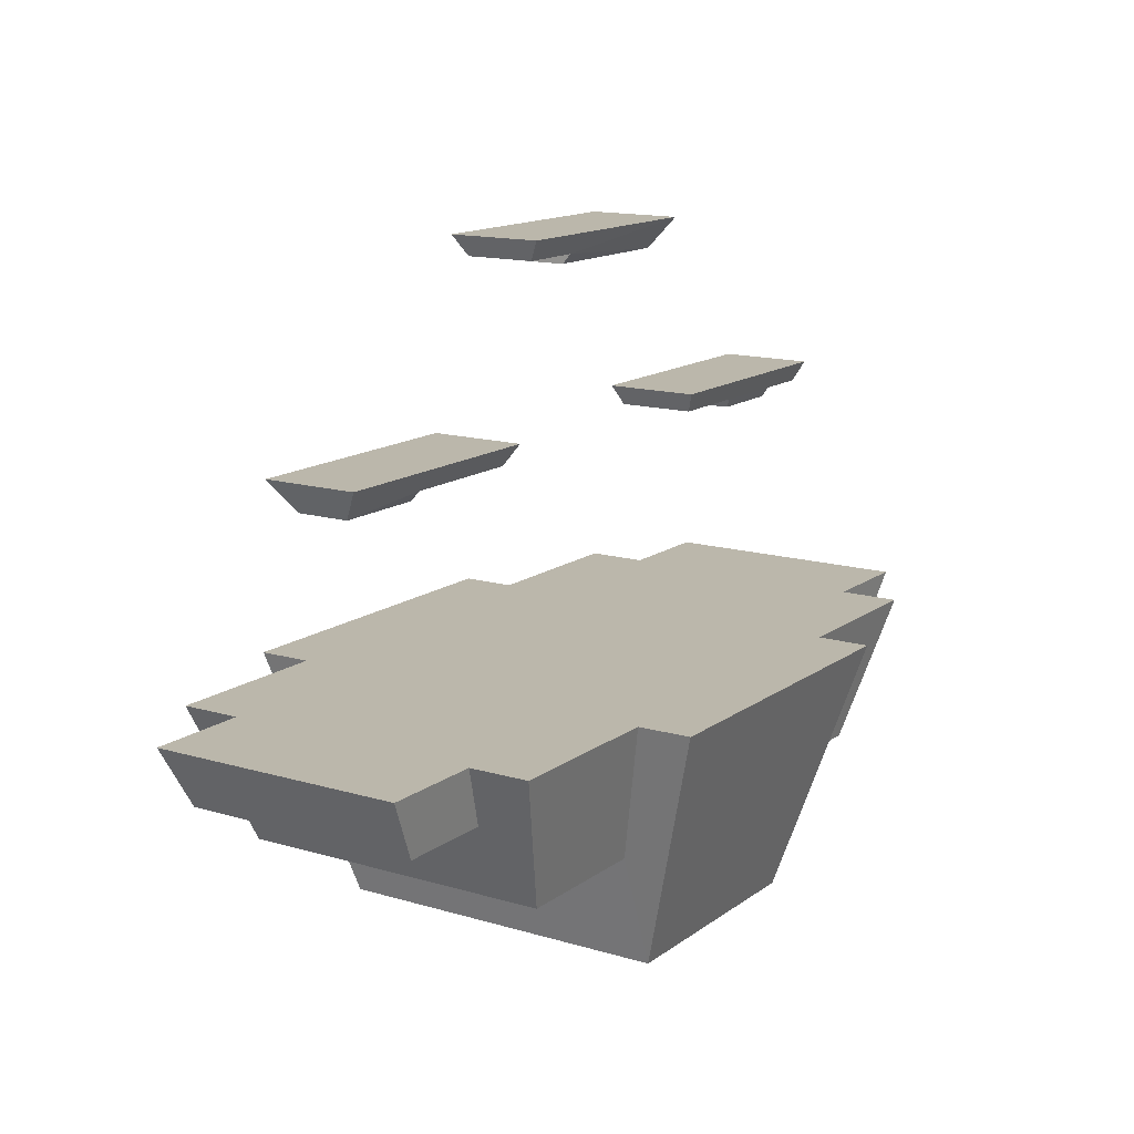
<metadata>
{"format":"obj","ext":"obj","renderer":"f3d","projection":"perspective","resolution":1024,"background":"white","views":[{"elev":14.2,"azim":-56.8,"up":"+Y"}]}
</metadata>
<code>
g default
v -1.236 1.966 -0.113
v -1.622 1.966 0.113
v -1.622 1.966 -0.113
v -1.236 1.966 -0.113
v -1.236 1.966 0.113
v -1.622 1.966 0.113
v -1.622 1.966 0.113
v -1.695 2.095 0.203
v -1.695 2.095 -0.203
v -1.622 1.966 0.113
v -1.695 2.095 -0.203
v -1.622 1.966 -0.113
v -1.236 2.008 0.15
v -1.622 1.966 0.113
v -1.236 1.966 0.113
v -1.622 1.966 0.113
v -1.236 2.008 0.15
v -1.695 2.095 0.203
v -1.236 1.966 -0.113
v -1.236 2.008 -0.15
v -1.236 2.008 0.15
v -1.695 2.095 0.203
v -1.236 2.008 0.15
v -1.236 2.095 0.203
v -0.204 2.788 0.15
v -0.483 2.788 -0.15
v -0.204 2.788 -0.15
v -1.236 1.966 -0.113
v -1.236 2.008 0.15
v -1.236 1.966 0.113
v -0.204 2.746 0.113
v -0.204 2.788 -0.15
v -0.204 2.746 -0.113
v -0.204 2.788 0.15
v -0.483 2.788 0.15
v -0.483 2.788 -0.15
v 1.079 2.008 -0.167
v 0.718 2.008 0.167
v 0.718 2.008 -0.167
v -0.204 2.746 0.113
v -0.204 2.788 0.15
v -0.204 2.788 -0.15
v 1.1 1.967 0.143
v 1.079 2.008 -0.167
v 1.1 1.967 -0.143
v 1.079 2.008 -0.167
v 1.079 2.008 0.167
v 0.718 2.008 0.167
v 1.429 1.967 -0.143
v 1.1 1.967 0.143
v 1.1 1.967 -0.143
v 1.1 1.967 0.143
v 1.079 2.008 0.167
v 1.079 2.008 -0.167
v 0.452 2.746 -0.113
v 0.525 2.875 -0.203
v 0.525 2.875 0.203
v 1.429 1.967 -0.143
v 1.429 1.967 0.143
v 1.1 1.967 0.143
v 1.429 1.967 -0.143
v 1.441 2.008 -0.167
v 1.441 2.008 0.167
v 0.452 2.746 -0.113
v 0.525 2.875 0.203
v 0.452 2.746 0.113
v 1.682 2.008 -0.167
v 1.441 2.008 0.167
v 1.441 2.008 -0.167
v 1.429 1.967 -0.143
v 1.441 2.008 0.167
v 1.429 1.967 0.143
v 1.079 2.008 0.167
v 1.441 2.008 0.167
v 1.463 2.094 0.205
v 1.682 2.008 -0.167
v 1.682 2.008 0.167
v 1.441 2.008 0.167
v 1.1 1.967 0.143
v 1.441 2.008 0.167
v 1.079 2.008 0.167
v 1.079 2.008 0.167
v 1.463 2.094 0.205
v 1.046 2.094 0.205
v -0.687 2.008 -0.15
v -1.236 2.008 0.15
v -1.236 2.008 -0.15
v 1.1 1.967 0.143
v 1.429 1.967 0.143
v 1.441 2.008 0.167
v -0.687 2.008 -0.15
v -0.687 2.008 0.15
v -1.236 2.008 0.15
v 0.452 2.746 0.113
v -0.204 2.746 -0.113
v 0.452 2.746 -0.113
v 0.452 2.746 0.113
v -0.204 2.746 0.113
v -0.204 2.746 -0.113
v -0.204 2.788 0.15
v 0.452 2.746 0.113
v 0.525 2.875 0.203
v 0.452 2.746 0.113
v -0.204 2.788 0.15
v -0.204 2.746 0.113
v -0.204 2.788 0.15
v 0.525 2.875 0.203
v -0.204 2.875 0.203
v -1.5 1.074 -0.555
v -1.95 1.074 -0.228
v 1.95 1.074 -0.228
v -1.95 1.074 -0.228
v -1.5 1.074 -0.555
v -1.95 1.074 -0.555
v 1.5 1.074 -0.555
v 1.95 1.074 -0.228
v 1.95 1.074 -0.555
v -1.5 1.074 -0.555
v 1.95 1.074 -0.228
v 1.5 1.074 -0.555
v -1.95 1.074 0.228
v 1.5 1.074 0.555
v 1.95 1.074 0.228
v -1.95 1.074 0.228
v -1.5 1.074 0.555
v 1.5 1.074 0.555
v -1.5 1.074 0.555
v -1.95 1.074 0.228
v -1.95 1.074 0.555
v 1.95 1.074 0.228
v 1.5 1.074 0.555
v 1.95 1.074 0.555
v -0.75 1.074 -0.817
v -1.5 1.074 -0.555
v 1.5 1.074 -0.555
v -1.5 1.074 -0.555
v -0.75 1.074 -0.817
v -1.5 1.074 -0.817
v 0.75 1.074 -0.817
v 1.5 1.074 -0.555
v 1.5 1.074 -0.817
v -0.75 1.074 -0.817
v 1.5 1.074 -0.555
v 0.75 1.074 -0.817
v -1.5 1.074 0.555
v 0.75 1.074 0.817
v 1.5 1.074 0.555
v -1.5 1.074 0.555
v -0.75 1.074 0.817
v 0.75 1.074 0.817
v 1.5 1.074 0.555
v 0.75 1.074 0.817
v 1.5 1.074 0.817
v -0.75 1.074 0.817
v -1.5 1.074 0.555
v -1.5 1.074 0.817
v -1.388 0.8041 -0.514
v -1.247 0.4661 -0.68
v -1.247 0.4661 -0.462
v -1.388 0.8041 -0.514
v -1.5 1.074 -0.817
v -1.247 0.4661 -0.68
v -1.247 0.4661 -0.462
v -1.388 0.8041 0.514
v -1.388 0.8041 -0.514
v -1.388 0.8041 -0.514
v -1.5 1.074 -0.555
v -1.5 1.074 -0.817
v -1.247 0.4661 0.68
v -1.388 0.8041 0.514
v -1.247 0.4661 0.462
v -1.247 0.4661 0.462
v -1.388 0.8041 0.514
v -1.247 0.4661 -0.462
v -1.388 0.8041 0.514
v -1.5 1.074 0.817
v -1.5 1.074 0.555
v -1.5 1.074 0.817
v -1.388 0.8041 0.514
v -1.247 0.4661 0.68
v -1.247 0.4661 0.68
v -0.75 1.074 0.817
v -1.5 1.074 0.817
v -1.247 0.4661 0.68
v -0.623 0.4661 0.68
v -0.75 1.074 0.817
v 1.5 1.074 -0.817
v 1.388 0.8041 -0.514
v 1.247 0.4661 -0.68
v 1.247 0.4661 -0.68
v 1.388 0.8041 -0.514
v 1.247 0.4661 -0.462
v 1.388 0.8041 -0.514
v 1.388 0.8041 0.514
v 1.247 0.4661 -0.462
v 1.5 1.074 -0.817
v 1.5 1.074 -0.555
v 1.388 0.8041 -0.514
v 1.388 0.8041 0.514
v 1.247 0.4661 0.68
v 1.247 0.4661 0.462
v 1.247 0.4661 -0.462
v 1.388 0.8041 0.514
v 1.247 0.4661 0.462
v 1.388 0.8041 0.514
v 1.5 1.074 0.555
v 1.5 1.074 0.817
v 1.388 0.8041 0.514
v 1.5 1.074 0.817
v 1.247 0.4661 0.68
v 1.247 0.4661 0.68
v 1.5 1.074 0.817
v 0.75 1.074 0.817
v 1.247 0.4661 0.68
v 0.75 1.074 0.817
v 0.623 0.4661 0.68
v -1.236 2.095 0.203
v -1.695 2.095 -0.203
v -0.645 2.095 -0.203
v -1.236 2.095 0.203
v -1.695 2.095 0.203
v -1.695 2.095 -0.203
v -0.204 2.875 0.203
v -0.525 2.875 0.203
v -0.525 2.875 -0.203
v -0.645 2.095 -0.203
v -0.645 2.095 0.203
v -1.236 2.095 0.203
v 0.525 2.875 -0.203
v 0.525 2.875 0.203
v -0.204 2.875 0.203
v -0.204 2.875 0.203
v -0.525 2.875 -0.203
v 0.525 2.875 -0.203
v 0.675 2.094 -0.205
v 1.725 2.094 -0.205
v 1.463 2.094 0.205
v 0.675 2.094 -0.205
v 1.463 2.094 0.205
v 1.046 2.094 0.205
v 1.046 2.094 0.205
v 0.675 2.094 0.205
v 0.675 2.094 -0.205
v 1.725 2.094 -0.205
v 1.725 2.094 0.205
v 1.463 2.094 0.205
v -1.5 1.074 -0.555
v 1.95 1.074 -0.228
v -1.95 1.074 -0.228
v -1.95 1.074 -0.228
v -1.95 1.074 -0.555
v -1.5 1.074 -0.555
v 1.5 1.074 -0.555
v 1.95 1.074 -0.555
v 1.95 1.074 -0.228
v -1.5 1.074 -0.555
v 1.5 1.074 -0.555
v 1.95 1.074 -0.228
v -1.95 1.074 0.228
v 1.95 1.074 0.228
v 1.5 1.074 0.555
v -1.95 1.074 0.228
v 1.5 1.074 0.555
v -1.5 1.074 0.555
v -1.5 1.074 0.555
v -1.95 1.074 0.555
v -1.95 1.074 0.228
v 1.95 1.074 0.228
v 1.95 1.074 0.555
v 1.5 1.074 0.555
v -0.75 1.074 -0.817
v 1.5 1.074 -0.555
v -1.5 1.074 -0.555
v -1.5 1.074 -0.555
v -1.5 1.074 -0.817
v -0.75 1.074 -0.817
v 0.75 1.074 -0.817
v 1.5 1.074 -0.817
v 1.5 1.074 -0.555
v -0.75 1.074 -0.817
v 0.75 1.074 -0.817
v 1.5 1.074 -0.555
v -1.5 1.074 0.555
v 1.5 1.074 0.555
v 0.75 1.074 0.817
v -1.5 1.074 0.555
v 0.75 1.074 0.817
v -0.75 1.074 0.817
v 1.5 1.074 0.555
v 1.5 1.074 0.817
v 0.75 1.074 0.817
v -0.75 1.074 0.817
v -1.5 1.074 0.817
v -1.5 1.074 0.555
v -0.75 1.074 -1.05
v 0.75 1.074 -1.05
v 0.75 1.074 -0.817
v -0.75 1.074 -1.05
v 0.75 1.074 -0.817
v -0.75 1.074 -0.817
v -0.75 1.074 1.05
v 0.75 1.074 0.817
v 0.75 1.074 1.05
v -0.75 1.074 1.05
v -0.75 1.074 0.817
v 0.75 1.074 0.817
v -0.623 0.4661 -0.68
v -0.525 -0.005926 -0.735
v -0.75 1.074 -1.05
v -0.623 0.4661 -0.68
v -0.525 -0.005926 -0.572
v -0.525 -0.005926 -0.735
v -0.525 -0.005926 -0.572
v -0.623 0.4661 -0.68
v -0.623 0.4661 0.68
v -0.623 0.4661 -0.68
v -0.75 1.074 -1.05
v -0.75 1.074 -0.817
v -0.525 -0.005926 0.735
v -0.525 -0.005926 0.572
v -0.623 0.4661 0.68
v -0.525 -0.005926 0.572
v -0.525 -0.005926 -0.572
v -0.623 0.4661 0.68
v -0.623 0.4661 0.68
v -0.75 1.074 0.817
v -0.75 1.074 1.05
v -0.75 1.074 1.05
v -0.525 -0.005926 0.735
v -0.623 0.4661 0.68
v 0.75 1.074 -1.05
v 0.525 -0.005926 -0.735
v 0.623 0.4661 -0.68
v 0.525 -0.005926 -0.735
v 0.525 -0.005926 -0.572
v 0.623 0.4661 -0.68
v 0.75 1.074 -1.05
v 0.623 0.4661 -0.68
v 0.75 1.074 -0.817
v 0.623 0.4661 -0.68
v 0.525 -0.005926 -0.572
v 0.623 0.4661 0.68
v 0.623 0.4661 0.68
v 0.525 -0.005926 0.572
v 0.525 -0.005926 0.735
v 0.525 -0.005926 -0.572
v 0.525 -0.005926 0.572
v 0.623 0.4661 0.68
v 0.623 0.4661 0.68
v 0.75 1.074 1.05
v 0.75 1.074 0.817
v 0.623 0.4661 0.68
v 0.525 -0.005926 0.735
v 0.75 1.074 1.05
v -0.525 -0.005926 0.735
v -0.75 1.074 1.05
v 0.75 1.074 1.05
v -0.525 -0.005926 0.735
v 0.75 1.074 1.05
v 0.525 -0.005926 0.735
v -1.388 0.8041 -0.514
v -1.247 0.4661 -0.462
v -1.247 0.4661 -0.68
v -1.388 0.8041 -0.514
v -1.247 0.4661 -0.68
v -1.5 1.074 -0.817
v -1.247 0.4661 -0.462
v -1.388 0.8041 -0.514
v -1.388 0.8041 0.514
v -1.388 0.8041 -0.514
v -1.5 1.074 -0.817
v -1.5 1.074 -0.555
v -1.247 0.4661 0.68
v -1.247 0.4661 0.462
v -1.388 0.8041 0.514
v -1.247 0.4661 0.462
v -1.247 0.4661 -0.462
v -1.388 0.8041 0.514
v -1.388 0.8041 0.514
v -1.5 1.074 0.555
v -1.5 1.074 0.817
v -1.5 1.074 0.817
v -1.247 0.4661 0.68
v -1.388 0.8041 0.514
v -1.247 0.4661 0.68
v -1.5 1.074 0.817
v -0.75 1.074 0.817
v -1.247 0.4661 0.68
v -0.75 1.074 0.817
v -0.623 0.4661 0.68
v 1.5 1.074 -0.817
v 1.247 0.4661 -0.68
v 1.388 0.8041 -0.514
v 1.247 0.4661 -0.68
v 1.247 0.4661 -0.462
v 1.388 0.8041 -0.514
v 1.388 0.8041 -0.514
v 1.247 0.4661 -0.462
v 1.388 0.8041 0.514
v 1.5 1.074 -0.817
v 1.388 0.8041 -0.514
v 1.5 1.074 -0.555
v 1.388 0.8041 0.514
v 1.247 0.4661 0.462
v 1.247 0.4661 0.68
v 1.247 0.4661 -0.462
v 1.247 0.4661 0.462
v 1.388 0.8041 0.514
v 1.388 0.8041 0.514
v 1.5 1.074 0.817
v 1.5 1.074 0.555
v 1.388 0.8041 0.514
v 1.247 0.4661 0.68
v 1.5 1.074 0.817
v 1.247 0.4661 0.68
v 0.75 1.074 0.817
v 1.5 1.074 0.817
v 1.247 0.4661 0.68
v 0.623 0.4661 0.68
v 0.75 1.074 0.817
v -1.804 0.8041 -0.211
v -1.95 1.074 -0.555
v -1.95 1.074 -0.228
v -1.804 0.8041 -0.211
v -1.804 0.8041 -0.514
v -1.95 1.074 -0.555
v -1.804 0.8041 0.514
v -1.95 1.074 0.228
v -1.95 1.074 0.555
v -1.804 0.8041 0.514
v -1.804 0.8041 0.211
v -1.95 1.074 0.228
v 1.804 0.8041 -0.514
v 1.95 1.074 -0.228
v 1.95 1.074 -0.555
v 1.804 0.8041 -0.514
v 1.804 0.8041 -0.211
v 1.95 1.074 -0.228
v 1.804 0.8041 0.211
v 1.95 1.074 0.555
v 1.95 1.074 0.228
v 1.804 0.8041 0.211
v 1.804 0.8041 0.514
v 1.95 1.074 0.555
v -1.804 0.8041 0.514
v -1.95 1.074 0.555
v -1.5 1.074 0.555
v -1.804 0.8041 0.514
v -1.5 1.074 0.555
v -1.388 0.8041 0.514
v 1.804 0.8041 0.514
v 1.5 1.074 0.555
v 1.95 1.074 0.555
v 1.804 0.8041 0.514
v 1.388 0.8041 0.514
v 1.5 1.074 0.555
v -1.236 1.966 -0.113
v -1.622 1.966 -0.113
v -1.622 1.966 0.113
v -1.236 1.966 -0.113
v -1.622 1.966 0.113
v -1.236 1.966 0.113
v -1.622 1.966 0.113
v -1.695 2.095 -0.203
v -1.695 2.095 0.203
v -1.622 1.966 0.113
v -1.622 1.966 -0.113
v -1.695 2.095 -0.203
v -1.236 2.008 0.15
v -1.236 1.966 0.113
v -1.622 1.966 0.113
v -1.622 1.966 0.113
v -1.695 2.095 0.203
v -1.236 2.008 0.15
v -1.236 1.966 -0.113
v -1.236 2.008 0.15
v -1.236 2.008 -0.15
v -1.695 2.095 0.203
v -1.236 2.095 0.203
v -1.236 2.008 0.15
v -0.204 2.788 0.15
v -0.204 2.788 -0.15
v -0.483 2.788 -0.15
v -1.236 1.966 -0.113
v -1.236 1.966 0.113
v -1.236 2.008 0.15
v -0.204 2.746 0.113
v -0.204 2.746 -0.113
v -0.204 2.788 -0.15
v -0.204 2.788 0.15
v -0.483 2.788 -0.15
v -0.483 2.788 0.15
v 1.079 2.008 -0.167
v 0.718 2.008 -0.167
v 0.718 2.008 0.167
v -0.204 2.746 0.113
v -0.204 2.788 -0.15
v -0.204 2.788 0.15
v 1.1 1.967 0.143
v 1.1 1.967 -0.143
v 1.079 2.008 -0.167
v 1.079 2.008 -0.167
v 0.718 2.008 0.167
v 1.079 2.008 0.167
v 1.429 1.967 -0.143
v 1.1 1.967 -0.143
v 1.1 1.967 0.143
v 1.1 1.967 0.143
v 1.079 2.008 -0.167
v 1.079 2.008 0.167
v 0.452 2.746 -0.113
v 0.525 2.875 0.203
v 0.525 2.875 -0.203
v 1.429 1.967 -0.143
v 1.1 1.967 0.143
v 1.429 1.967 0.143
v 1.429 1.967 -0.143
v 1.441 2.008 0.167
v 1.441 2.008 -0.167
v 0.452 2.746 -0.113
v 0.452 2.746 0.113
v 0.525 2.875 0.203
v 1.682 2.008 -0.167
v 1.441 2.008 -0.167
v 1.441 2.008 0.167
v 1.429 1.967 -0.143
v 1.429 1.967 0.143
v 1.441 2.008 0.167
v 1.079 2.008 0.167
v 1.463 2.094 0.205
v 1.441 2.008 0.167
v 1.682 2.008 -0.167
v 1.441 2.008 0.167
v 1.682 2.008 0.167
v 1.1 1.967 0.143
v 1.079 2.008 0.167
v 1.441 2.008 0.167
v 1.079 2.008 0.167
v 1.046 2.094 0.205
v 1.463 2.094 0.205
v -0.687 2.008 -0.15
v -1.236 2.008 -0.15
v -1.236 2.008 0.15
v 1.1 1.967 0.143
v 1.441 2.008 0.167
v 1.429 1.967 0.143
v -0.687 2.008 -0.15
v -1.236 2.008 0.15
v -0.687 2.008 0.15
v 0.452 2.746 0.113
v 0.452 2.746 -0.113
v -0.204 2.746 -0.113
v 0.452 2.746 0.113
v -0.204 2.746 -0.113
v -0.204 2.746 0.113
v -0.204 2.788 0.15
v 0.525 2.875 0.203
v 0.452 2.746 0.113
v 0.452 2.746 0.113
v -0.204 2.746 0.113
v -0.204 2.788 0.15
v -0.204 2.788 0.15
v -0.204 2.875 0.203
v 0.525 2.875 0.203
v -0.483 2.788 0.15
v -0.204 2.875 0.203
v -0.204 2.788 0.15
v -0.483 2.788 0.15
v -0.525 2.875 0.203
v -0.204 2.875 0.203
v -0.483 2.788 0.15
v -0.525 2.875 -0.203
v -0.525 2.875 0.203
v -0.483 2.788 0.15
v -0.483 2.788 -0.15
v -0.525 2.875 -0.203
v 0.718 2.008 0.167
v 0.718 2.008 -0.167
v 0.675 2.094 -0.205
v 0.718 2.008 0.167
v 0.675 2.094 -0.205
v 0.675 2.094 0.205
v 1.682 2.008 -0.167
v 1.682 2.008 0.167
v 1.725 2.094 0.205
v 1.682 2.008 -0.167
v 1.725 2.094 0.205
v 1.725 2.094 -0.205
v -0.687 2.008 -0.15
v -0.687 2.008 0.15
v -0.645 2.095 0.203
v -0.687 2.008 -0.15
v -0.645 2.095 0.203
v -0.645 2.095 -0.203
v 0.718 2.008 0.167
v 1.046 2.094 0.205
v 1.079 2.008 0.167
v 0.718 2.008 0.167
v 0.675 2.094 0.205
v 1.046 2.094 0.205
v 1.682 2.008 0.167
v 1.463 2.094 0.205
v 1.725 2.094 0.205
v 1.682 2.008 0.167
v 1.441 2.008 0.167
v 1.463 2.094 0.205
v -0.687 2.008 0.15
v -1.236 2.095 0.203
v -0.645 2.095 0.203
v -0.687 2.008 0.15
v -1.236 2.008 0.15
v -1.236 2.095 0.203
v -1.804 0.8041 0.211
v -1.95 1.074 -0.228
v -1.95 1.074 0.228
v -1.804 0.8041 0.211
v -1.804 0.8041 -0.211
v -1.95 1.074 -0.228
v 1.804 0.8041 -0.211
v 1.95 1.074 0.228
v 1.95 1.074 -0.228
v 1.804 0.8041 -0.211
v 1.804 0.8041 0.211
v 1.95 1.074 0.228
v -1.95 1.074 0.228
v 1.95 1.074 -0.228
v 1.95 1.074 0.228
v -1.95 1.074 0.228
v -1.95 1.074 -0.228
v 1.95 1.074 -0.228
v -1.804 0.8041 -0.211
v -1.95 1.074 -0.228
v -1.95 1.074 -0.555
v -1.804 0.8041 -0.211
v -1.95 1.074 -0.555
v -1.804 0.8041 -0.514
v -1.804 0.8041 0.514
v -1.95 1.074 0.555
v -1.95 1.074 0.228
v -1.804 0.8041 0.514
v -1.95 1.074 0.228
v -1.804 0.8041 0.211
v 1.804 0.8041 -0.514
v 1.95 1.074 -0.555
v 1.95 1.074 -0.228
v 1.804 0.8041 -0.514
v 1.95 1.074 -0.228
v 1.804 0.8041 -0.211
v 1.804 0.8041 0.211
v 1.95 1.074 0.228
v 1.95 1.074 0.555
v 1.804 0.8041 0.211
v 1.95 1.074 0.555
v 1.804 0.8041 0.514
v -1.804 0.8041 0.514
v -1.5 1.074 0.555
v -1.95 1.074 0.555
v -1.804 0.8041 0.514
v -1.388 0.8041 0.514
v -1.5 1.074 0.555
v 1.804 0.8041 0.514
v 1.95 1.074 0.555
v 1.5 1.074 0.555
v 1.804 0.8041 0.514
v 1.5 1.074 0.555
v 1.388 0.8041 0.514
v -1.804 0.8041 0.211
v -1.95 1.074 0.228
v -1.95 1.074 -0.228
v -1.804 0.8041 0.211
v -1.95 1.074 -0.228
v -1.804 0.8041 -0.211
v 1.804 0.8041 -0.211
v 1.95 1.074 -0.228
v 1.95 1.074 0.228
v 1.804 0.8041 -0.211
v 1.95 1.074 0.228
v 1.804 0.8041 0.211
v -1.95 1.074 0.228
v 1.95 1.074 0.228
v 1.95 1.074 -0.228
v -1.95 1.074 0.228
v 1.95 1.074 -0.228
v -1.95 1.074 -0.228
v -0.75 1.074 -1.05
v 0.75 1.074 -0.817
v 0.75 1.074 -1.05
v -0.75 1.074 -1.05
v -0.75 1.074 -0.817
v 0.75 1.074 -0.817
v -0.75 1.074 1.05
v 0.75 1.074 1.05
v 0.75 1.074 0.817
v -0.75 1.074 1.05
v 0.75 1.074 0.817
v -0.75 1.074 0.817
v -1.236 2.095 0.203
v -0.645 2.095 -0.203
v -1.695 2.095 -0.203
v -1.236 2.095 0.203
v -1.695 2.095 -0.203
v -1.695 2.095 0.203
v -0.204 2.875 0.203
v -0.525 2.875 -0.203
v -0.525 2.875 0.203
v -0.645 2.095 -0.203
v -1.236 2.095 0.203
v -0.645 2.095 0.203
v 0.525 2.875 -0.203
v -0.204 2.875 0.203
v 0.525 2.875 0.203
v -0.204 2.875 0.203
v 0.525 2.875 -0.203
v -0.525 2.875 -0.203
v 0.675 2.094 -0.205
v 1.463 2.094 0.205
v 1.725 2.094 -0.205
v 0.675 2.094 -0.205
v 1.046 2.094 0.205
v 1.463 2.094 0.205
v 1.046 2.094 0.205
v 0.675 2.094 -0.205
v 0.675 2.094 0.205
v 1.725 2.094 -0.205
v 1.463 2.094 0.205
v 1.725 2.094 0.205
v -0.483 2.788 0.15
v -0.204 2.788 0.15
v -0.204 2.875 0.203
v -0.483 2.788 0.15
v -0.204 2.875 0.203
v -0.525 2.875 0.203
v -0.483 2.788 0.15
v -0.525 2.875 0.203
v -0.525 2.875 -0.203
v -0.483 2.788 0.15
v -0.525 2.875 -0.203
v -0.483 2.788 -0.15
v 0.718 2.008 0.167
v 0.675 2.094 -0.205
v 0.718 2.008 -0.167
v 0.718 2.008 0.167
v 0.675 2.094 0.205
v 0.675 2.094 -0.205
v 1.682 2.008 -0.167
v 1.725 2.094 0.205
v 1.682 2.008 0.167
v 1.682 2.008 -0.167
v 1.725 2.094 -0.205
v 1.725 2.094 0.205
v -0.687 2.008 -0.15
v -0.645 2.095 0.203
v -0.687 2.008 0.15
v -0.687 2.008 -0.15
v -0.645 2.095 -0.203
v -0.645 2.095 0.203
v 0.718 2.008 0.167
v 1.079 2.008 0.167
v 1.046 2.094 0.205
v 0.718 2.008 0.167
v 1.046 2.094 0.205
v 0.675 2.094 0.205
v 1.682 2.008 0.167
v 1.725 2.094 0.205
v 1.463 2.094 0.205
v 1.682 2.008 0.167
v 1.463 2.094 0.205
v 1.441 2.008 0.167
v -0.687 2.008 0.15
v -0.645 2.095 0.203
v -1.236 2.095 0.203
v -0.687 2.008 0.15
v -1.236 2.095 0.203
v -1.236 2.008 0.15
g fighting_polygon_stage:platforms_bottom3
f 1 2 3
f 4 5 6
f 7 8 9
f 10 11 12
f 13 14 15
f 16 17 18
f 19 20 21
f 22 23 24
f 25 26 27
f 28 29 30
f 31 32 33
f 34 35 36
f 37 38 39
f 40 41 42
f 43 44 45
f 46 47 48
f 49 50 51
f 52 53 54
f 55 56 57
f 58 59 60
f 61 62 63
f 64 65 66
f 67 68 69
f 70 71 72
f 73 74 75
f 76 77 78
f 79 80 81
f 82 83 84
f 85 86 87
f 88 89 90
f 91 92 93
f 94 95 96
f 97 98 99
f 100 101 102
f 103 104 105
f 106 107 108
f 109 110 111
f 112 113 114
f 115 116 117
f 118 119 120
f 121 122 123
f 124 125 126
f 127 128 129
f 130 131 132
f 133 134 135
f 136 137 138
f 139 140 141
f 142 143 144
f 145 146 147
f 148 149 150
f 151 152 153
f 154 155 156
f 157 158 159
f 160 161 162
f 163 164 165
f 166 167 168
f 169 170 171
f 172 173 174
f 175 176 177
f 178 179 180
f 181 182 183
f 184 185 186
f 187 188 189
f 190 191 192
f 193 194 195
f 196 197 198
f 199 200 201
f 202 203 204
f 205 206 207
f 208 209 210
f 211 212 213
f 214 215 216
f 307 309 308
f 310 312 311
f 313 315 314
f 316 318 317
f 319 321 320
f 322 324 323
f 325 327 326
f 328 330 329
f 331 333 332
f 334 336 335
f 337 339 338
f 340 342 341
f 343 345 344
f 346 348 347
f 349 351 350
f 352 354 353
f 355 357 356
f 358 360 359
f 631 632 633
f 634 635 636
f 637 638 639
f 640 641 642
f 643 644 645
f 646 647 648
f 649 650 651
f 652 653 654
f 655 656 657
f 658 659 660
f 661 662 663
f 664 665 666
f 667 668 669
f 670 671 672
f 673 674 675
f 676 677 678
f 679 680 681
f 682 683 684
f 685 686 687
f 688 689 690
f 691 692 693
f 694 695 696
f 697 698 699
f 700 701 702
f 703 704 705
f 706 707 708
f 709 710 711
f 712 713 714
f 715 716 717
f 718 719 720
f 721 722 723
f 724 725 726
f 727 728 729
f 730 731 732
f 733 734 735
f 736 737 738
f 739 740 741
f 742 743 744
f 745 746 747
f 748 749 750
f 751 752 753
f 754 755 756
f 757 758 759
f 760 761 762
f 763 764 765
f 766 767 768
f 769 770 771
f 772 773 774

</code>
